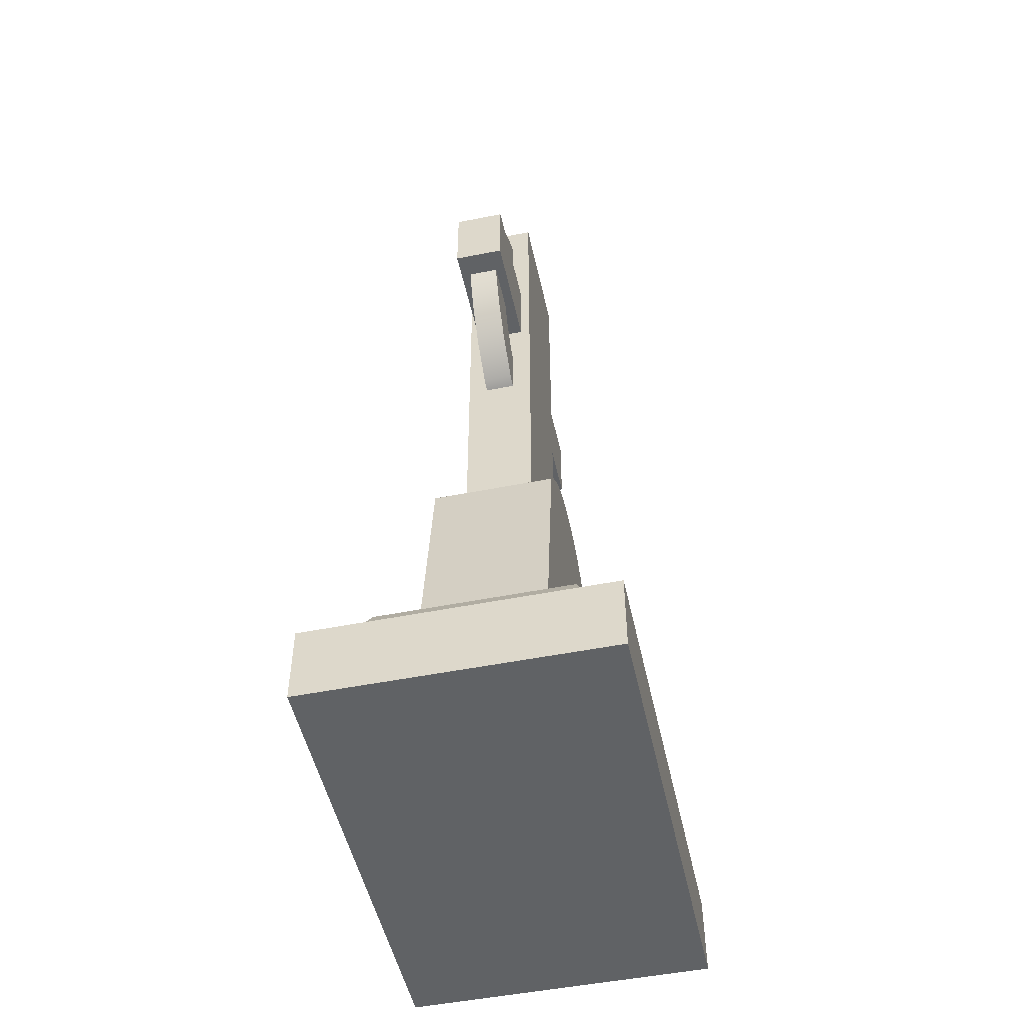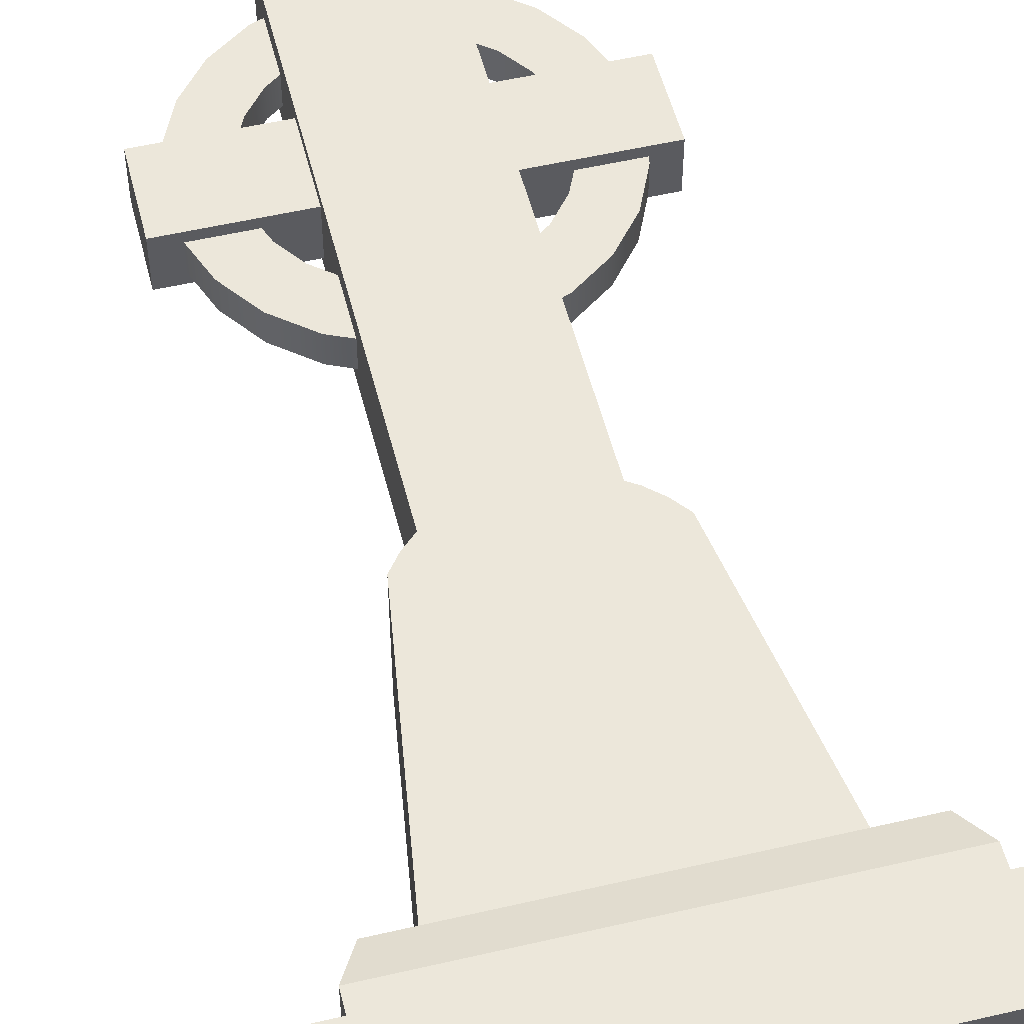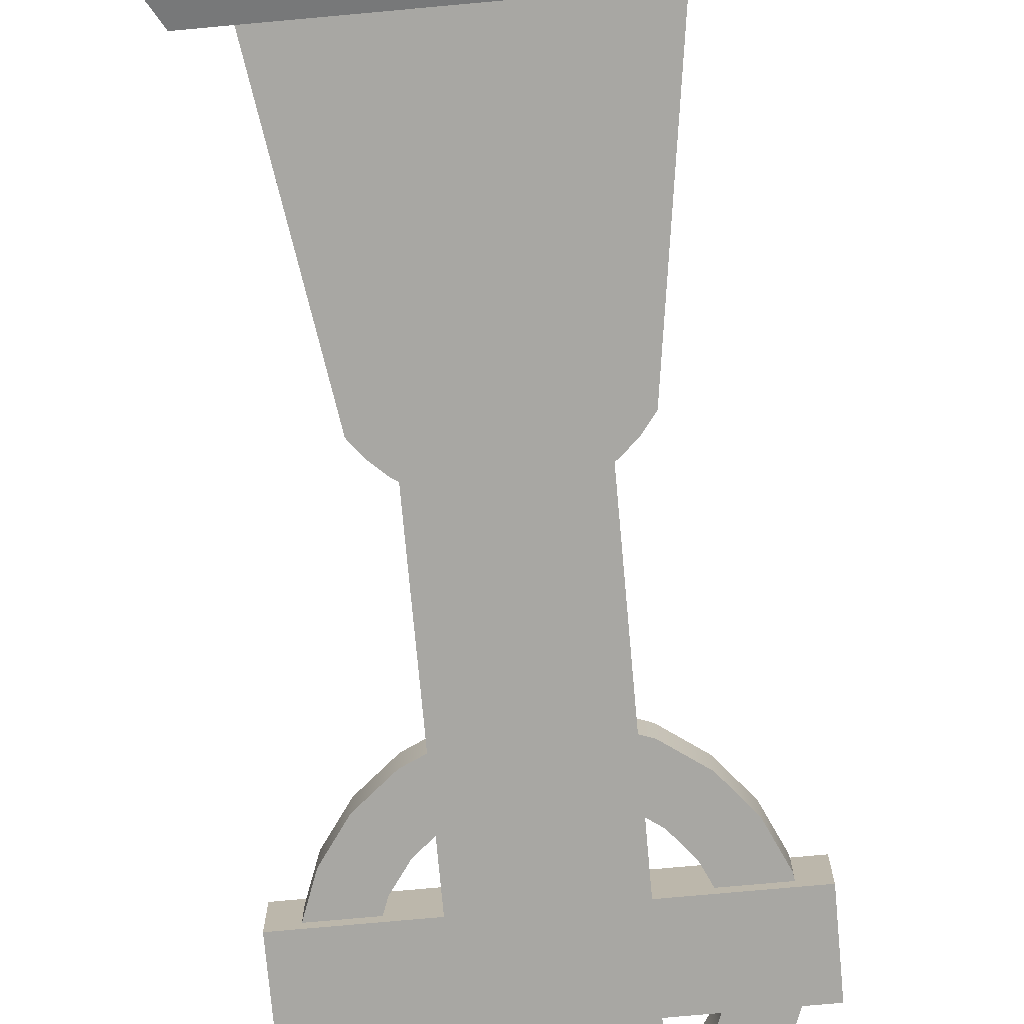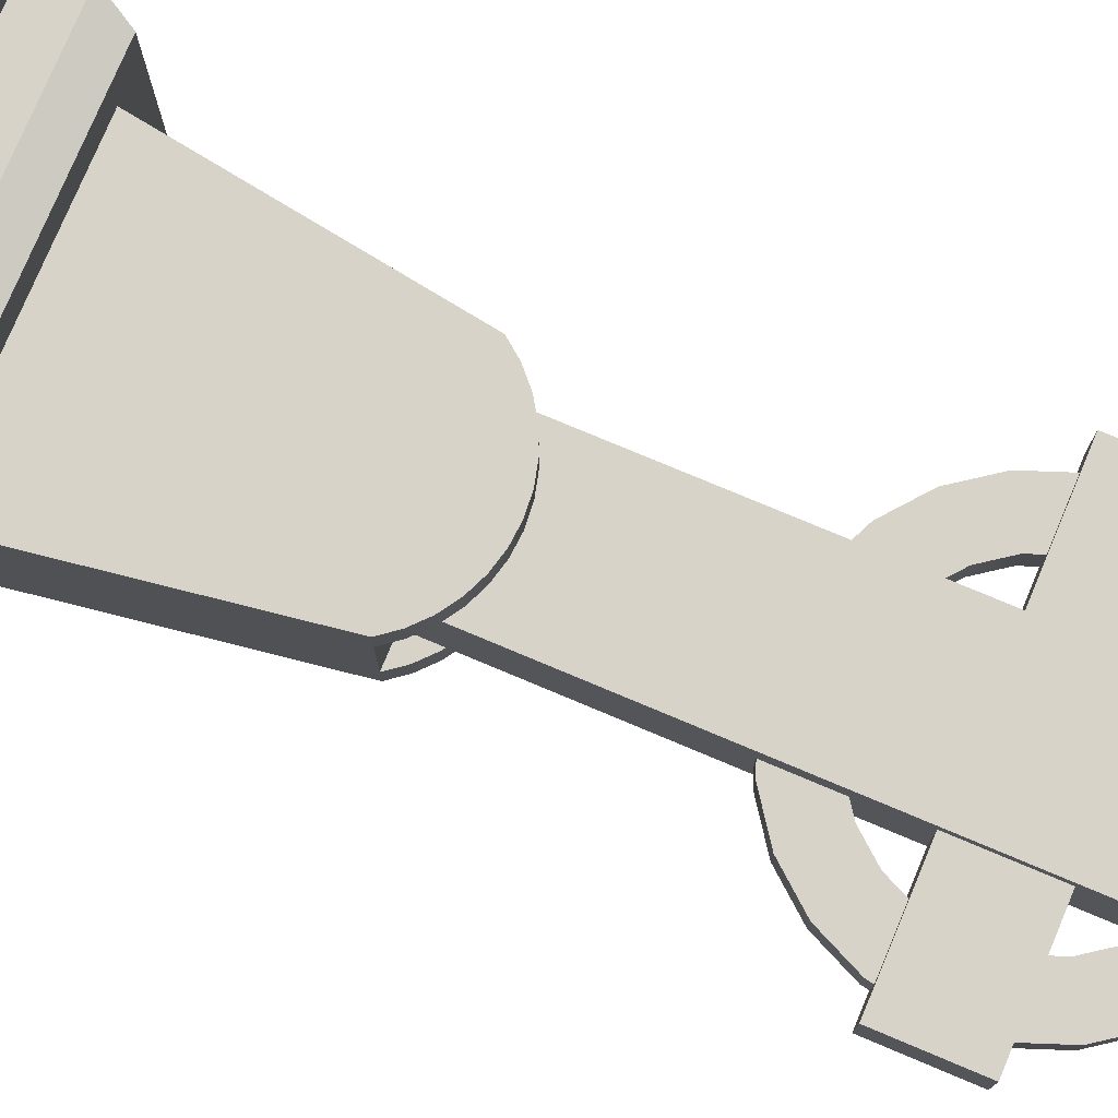
<metadata>
{"format":"obj","ext":"obj","renderer":"f3d","projection":"perspective","resolution":1024,"background":"white","views":[{"elev":-50.5,"azim":102.3,"up":"+Y"},{"elev":53.2,"azim":-14.0,"up":"+Z"},{"elev":-74.5,"azim":5.2,"up":"+Z"},{"elev":77.0,"azim":112.8,"up":"+Z"}]}
</metadata>
<code>
g gravestoneCrossLarge
v -0.4415 0 0
v 0 0 0
v -0.4415 0.07833 0
v 0 0.07833 0
v 0 0 0.2913
v -0.4415 0 0.2913
v 0 0.07833 0.2913
v -0.04105 0.07833 0.04105
v -0.4005 0.07833 0.04105
v -0.4005 0.07833 0.2502
v -0.04105 0.07833 0.2502
v -0.4415 0.07833 0.2913
v -0.1399 0.4127 0.1806
v -0.1288 0.3983 0.1806
v -0.1399 0.4127 0.2072
v -0.1288 0.3983 0.2072
v -0.2853 0.3983 0.1806
v -0.2853 0.427 0.1806
v -0.3127 0.3983 0.1806
v -0.3016 0.4127 0.1806
v -0.2883 0.425 0.1806
v -0.1399 0.4127 0.08407
v -0.1399 0.4127 0.1106
v -0.1533 0.425 0.08407
v -0.1533 0.425 0.1106
v -0.1684 0.435 0.08407
v -0.1684 0.435 0.1106
v -0.1851 0.4423 0.08407
v -0.1851 0.4423 0.1106
v -0.2853 0.3983 0.1106
v -0.3127 0.3983 0.1106
v -0.2027 0.4468 0.08407
v -0.2027 0.4468 0.1106
v -0.2208 0.4483 0.08407
v -0.2208 0.4483 0.1106
v -0.1288 0.3983 0.08407
v -0.1288 0.3983 0.1106
v -0.1563 0.427 0.1106
v -0.2389 0.4468 0.08407
v -0.2389 0.4468 0.1106
v -0.2565 0.4423 0.08407
v -0.2565 0.4423 0.1106
v -0.2731 0.435 0.08407
v -0.2731 0.435 0.1106
v -0.2883 0.425 0.08407
v -0.2853 0.427 0.1106
v -0.2883 0.425 0.1106
v -0.3127 0.3983 0.08407
v -0.3016 0.4127 0.08407
v -0.3016 0.4127 0.1106
v -0.0848 0.674 0.1306
v -0.0848 0.674 0.1606
v -0.06761 0.7121 0.1306
v -0.06761 0.7121 0.1606
v -0.06658 0.7183 0.1306
v -0.06658 0.7183 0.1606
v -0.144 0.6766 0.1306
v -0.144 0.6766 0.1606
v -0.1563 0.6678 0.1306
v -0.1563 0.6678 0.1606
v -0.04257 0.7183 0.1206
v -0.04257 0.7983 0.1206
v -0.1563 0.7183 0.1206
v -0.1563 0.7983 0.1206
v -0.1563 0.6131 0.1306
v -0.1452 0.6173 0.1306
v -0.1113 0.6417 0.1306
v -0.1255 0.6992 0.1306
v -0.1169 0.7183 0.1306
v -0.2853 0.7183 0.1206
v -0.3245 0.7183 0.1606
v -0.2853 0.7183 0.1706
v -0.399 0.7183 0.1706
v -0.3752 0.7183 0.1606
v -0.3752 0.7183 0.1306
v -0.3245 0.7183 0.1306
v -0.399 0.7183 0.1206
v -0.04105 0.1183 0.04105
v -0.04105 0.1183 0.2502
v -0.1113 0.6417 0.1606
v -0.4005 0.1183 0.2502
v -0.2853 0.7983 0.1206
v -0.2853 0.8489 0.1306
v -0.2853 0.7983 0.1706
v -0.2853 0.8489 0.1606
v -0.2853 0.9035 0.1606
v -0.2853 0.9035 0.1306
v -0.2853 0.9383 0.1106
v -0.2853 0.9383 0.1806
v -0.2853 0.4583 0.1106
v -0.2853 0.6134 0.1306
v -0.2853 0.6134 0.1606
v -0.2853 0.6675 0.1606
v -0.2853 0.4583 0.1806
v -0.2853 0.6675 0.1306
v -0.3618 0.6827 0.1306
v -0.3618 0.6827 0.1606
v -0.3051 0.6224 0.1606
v -0.3051 0.6224 0.1306
v -0.3374 0.6488 0.1606
v -0.3374 0.6488 0.1306
v -0.399 0.7983 0.1706
v -0.1255 0.6992 0.1606
v -0.1563 0.7183 0.1706
v -0.1563 0.3983 0.1806
v -0.1563 0.3983 0.1106
v -0.1563 0.9383 0.1106
v -0.1563 0.9033 0.1306
v -0.1563 0.9383 0.1806
v -0.1563 0.8492 0.1306
v -0.1563 0.9033 0.1606
v -0.1563 0.7983 0.1706
v -0.1563 0.427 0.1806
v -0.1563 0.6131 0.1606
v -0.1563 0.7983 0.1606
v -0.1563 0.8492 0.1606
v -0.399 0.7983 0.1206
v -0.4005 0.1183 0.04105
v -0.3025 0.6816 0.1306
v -0.3025 0.6816 0.1606
v -0.1452 0.6173 0.1606
v -0.3196 0.7054 0.1306
v -0.3196 0.7054 0.1606
v -0.2964 0.8993 0.1306
v -0.2964 0.8993 0.1606
v -0.3303 0.875 0.1306
v -0.3303 0.875 0.1606
v -0.1041 0.8678 0.1306
v -0.1041 0.8678 0.1606
v -0.1364 0.8943 0.1306
v -0.1364 0.8943 0.1606
v -0.3739 0.8046 0.1306
v -0.3567 0.8427 0.1306
v -0.3739 0.8046 0.1606
v -0.3567 0.8427 0.1606
v -0.1171 0.7983 0.1306
v -0.122 0.8113 0.1306
v -0.1171 0.7983 0.1606
v -0.122 0.8113 0.1606
v -0.04257 0.7183 0.1706
v -0.04257 0.7983 0.1706
v -0.2975 0.8401 0.1606
v -0.2975 0.8401 0.1306
v -0.1169 0.7183 0.1606
v -0.06631 0.7983 0.1306
v -0.06631 0.7983 0.1606
v -0.07975 0.8339 0.1306
v -0.07975 0.8339 0.1606
v -0.3247 0.7983 0.1306
v -0.375 0.7983 0.1306
v -0.375 0.7983 0.1606
v -0.3247 0.7983 0.1606
v -0.316 0.8174 0.1306
v -0.316 0.8174 0.1606
v -0.139 0.8351 0.1606
v -0.139 0.8351 0.1306
v -0.1684 0.435 0.1806
v -0.1851 0.4423 0.1806
v -0.2027 0.4468 0.1806
v -0.2208 0.4483 0.1806
v -0.2389 0.4468 0.1806
v -0.2565 0.4423 0.1806
v -0.2731 0.435 0.1806
v -0.05723 0.1483 0.2408
v -0.09083 0.1483 0.08407
v -0.05723 0.1483 0.05046
v -0.3843 0.1483 0.05046
v -0.3507 0.1483 0.08407
v -0.3507 0.1483 0.2072
v -0.09083 0.1483 0.2072
v -0.3843 0.1483 0.2408
v -0.3127 0.3983 0.2072
v -0.3016 0.4127 0.2072
v -0.1533 0.425 0.2072
v -0.2883 0.425 0.2072
v -0.1684 0.435 0.2072
v -0.2731 0.435 0.2072
v -0.1851 0.4423 0.2072
v -0.2565 0.4423 0.2072
v -0.2027 0.4468 0.2072
v -0.2389 0.4468 0.2072
v -0.2208 0.4483 0.2072
v -0.1533 0.425 0.1806
f 2 1 3
f 3 4 2
f 2 5 6
f 6 1 2
f 8 7 4
f 4 3 8
f 3 9 8
f 3 10 9
f 7 8 11
f 11 12 7
f 11 10 12
f 10 3 12
f 2 4 7
f 7 5 2
f 3 1 6
f 6 12 3
f 6 5 7
f 7 12 6
f 14 13 15
f 15 16 14
f 18 17 19
f 19 20 18
f 20 21 18
f 23 22 24
f 24 25 23
f 27 26 28
f 28 29 27
f 17 30 31
f 31 19 17
f 29 28 32
f 32 33 29
f 33 32 34
f 34 35 33
f 36 22 23
f 23 37 36
f 25 24 26
f 26 38 25
f 26 27 38
f 35 34 39
f 39 40 35
f 40 39 41
f 41 42 40
f 44 43 45
f 45 46 44
f 45 47 46
f 49 48 31
f 31 50 49
f 42 41 43
f 43 44 42
f 47 45 49
f 49 50 47
f 52 51 53
f 53 54 52
f 54 53 55
f 55 56 54
f 58 57 59
f 59 60 58
f 62 61 63
f 63 64 62
f 66 65 59
f 59 67 66
f 59 51 67
f 59 57 51
f 57 53 51
f 57 68 53
f 68 69 53
f 69 55 53
f 71 70 72
f 72 73 71
f 73 74 71
f 73 75 74
f 70 71 76
f 76 77 70
f 76 75 77
f 75 73 77
f 8 78 79
f 79 11 8
f 80 67 51
f 51 52 80
f 10 11 79
f 79 81 10
f 83 82 84
f 84 85 83
f 84 86 85
f 82 83 87
f 88 82 87
f 87 89 88
f 87 86 89
f 86 84 89
f 88 70 82
f 70 88 90
f 91 70 90
f 17 91 90
f 17 90 46
f 46 30 17
f 17 92 91
f 17 93 92
f 17 72 93
f 17 84 72
f 17 94 84
f 84 94 89
f 17 18 94
f 95 72 70
f 70 91 95
f 95 93 72
f 75 96 97
f 97 74 75
f 99 98 100
f 100 101 99
f 73 72 84
f 84 102 73
f 68 57 58
f 58 103 68
f 59 65 63
f 63 104 59
f 104 60 59
f 38 63 65
f 38 65 105
f 60 104 105
f 105 106 38
f 38 107 63
f 64 63 107
f 107 108 64
f 107 109 108
f 108 110 64
f 109 111 108
f 109 112 111
f 104 112 105
f 109 113 112
f 113 105 112
f 65 114 105
f 114 60 105
f 115 64 110
f 110 116 115
f 116 112 115
f 116 111 112
f 82 70 77
f 77 117 82
f 8 9 118
f 118 78 8
f 93 95 119
f 119 120 93
f 66 121 114
f 114 65 66
f 120 119 122
f 122 123 120
f 123 122 76
f 76 71 123
f 125 124 126
f 126 127 125
f 91 92 98
f 98 99 91
f 129 128 130
f 130 131 129
f 133 132 134
f 134 135 133
f 137 136 138
f 138 139 137
f 96 101 100
f 100 97 96
f 104 140 141
f 141 112 104
f 83 85 142
f 142 143 83
f 69 68 103
f 103 144 69
f 126 133 135
f 135 127 126
f 86 87 124
f 124 125 86
f 118 9 10
f 10 81 118
f 67 80 121
f 121 66 67
f 60 114 121
f 121 80 60
f 80 52 60
f 52 58 60
f 52 54 58
f 54 103 58
f 54 144 103
f 54 56 144
f 146 145 147
f 147 148 146
f 56 61 140
f 140 104 56
f 104 144 56
f 104 69 144
f 61 56 55
f 55 63 61
f 55 69 63
f 69 104 63
f 149 84 82
f 82 117 149
f 117 150 149
f 117 151 150
f 84 149 152
f 152 102 84
f 152 151 102
f 151 117 102
f 153 149 150
f 150 132 153
f 132 133 153
f 133 143 153
f 133 83 143
f 133 126 83
f 126 87 83
f 126 124 87
f 152 149 153
f 153 154 152
f 148 147 128
f 128 129 148
f 138 146 148
f 148 139 138
f 148 155 139
f 148 129 155
f 129 116 155
f 129 111 116
f 129 131 111
f 145 141 62
f 62 64 145
f 64 136 145
f 64 138 136
f 64 115 138
f 141 145 146
f 146 112 141
f 146 138 112
f 138 115 112
f 131 130 108
f 108 111 131
f 147 145 136
f 136 137 147
f 137 156 147
f 156 128 147
f 156 110 128
f 110 108 128
f 108 130 128
f 156 155 116
f 116 110 156
f 132 150 151
f 151 134 132
f 154 153 143
f 143 142 154
f 151 152 154
f 154 134 151
f 154 135 134
f 154 142 135
f 142 85 135
f 85 127 135
f 85 86 127
f 86 125 127
f 140 61 62
f 62 141 140
f 98 92 93
f 93 100 98
f 93 97 100
f 93 120 97
f 120 123 97
f 123 74 97
f 123 71 74
f 117 77 73
f 73 102 117
f 95 91 99
f 99 101 95
f 101 96 95
f 96 119 95
f 96 122 119
f 96 75 122
f 75 76 122
f 156 137 139
f 139 155 156
f 157 113 109
f 109 158 157
f 109 159 158
f 109 160 159
f 109 94 160
f 109 89 94
f 161 160 94
f 162 161 94
f 163 162 94
f 94 18 163
f 109 107 88
f 88 89 109
f 165 164 166
f 166 167 165
f 167 168 165
f 167 169 168
f 164 165 170
f 170 171 164
f 170 169 171
f 169 167 171
f 165 168 48
f 48 36 165
f 48 49 36
f 49 22 36
f 49 24 22
f 49 45 24
f 45 26 24
f 45 43 26
f 43 28 26
f 43 41 28
f 41 32 28
f 41 39 32
f 39 34 32
f 81 79 164
f 164 171 81
f 78 118 167
f 167 166 78
f 79 78 166
f 166 164 79
f 167 118 81
f 81 171 167
f 106 37 23
f 23 38 106
f 23 25 38
f 14 37 106
f 106 105 14
f 165 36 37
f 37 170 165
f 37 14 170
f 14 16 170
f 48 168 169
f 169 31 48
f 169 19 31
f 169 172 19
f 31 30 46
f 46 50 31
f 46 47 50
f 44 46 90
f 90 42 44
f 90 40 42
f 90 35 40
f 35 90 107
f 33 35 107
f 29 33 107
f 27 29 107
f 107 38 27
f 90 88 107
f 169 170 16
f 16 172 169
f 16 15 172
f 15 173 172
f 15 174 173
f 174 175 173
f 174 176 175
f 176 177 175
f 176 178 177
f 178 179 177
f 178 180 179
f 180 181 179
f 180 182 181
f 14 105 113
f 113 13 14
f 113 183 13
f 179 162 163
f 163 177 179
f 175 21 20
f 20 173 175
f 177 163 18
f 18 175 177
f 18 21 175
f 181 161 162
f 162 179 181
f 182 160 161
f 161 181 182
f 180 159 160
f 160 182 180
f 173 20 19
f 19 172 173
f 178 158 159
f 159 180 178
f 176 157 158
f 158 178 176
f 174 183 113
f 113 176 174
f 113 157 176
f 15 13 183
f 183 174 15
g gravestoneCrossLarge
f 2 1 3
f 3 4 2
f 2 5 6
f 6 1 2
f 8 7 4
f 4 3 8
f 3 9 8
f 3 10 9
f 7 8 11
f 11 12 7
f 11 10 12
f 10 3 12
f 2 4 7
f 7 5 2
f 3 1 6
f 6 12 3
f 6 5 7
f 7 12 6
f 14 13 15
f 15 16 14
f 18 17 19
f 19 20 18
f 20 21 18
f 23 22 24
f 24 25 23
f 27 26 28
f 28 29 27
f 17 30 31
f 31 19 17
f 29 28 32
f 32 33 29
f 33 32 34
f 34 35 33
f 36 22 23
f 23 37 36
f 25 24 26
f 26 38 25
f 26 27 38
f 35 34 39
f 39 40 35
f 40 39 41
f 41 42 40
f 44 43 45
f 45 46 44
f 45 47 46
f 49 48 31
f 31 50 49
f 42 41 43
f 43 44 42
f 47 45 49
f 49 50 47
f 52 51 53
f 53 54 52
f 54 53 55
f 55 56 54
f 58 57 59
f 59 60 58
f 62 61 63
f 63 64 62
f 66 65 59
f 59 67 66
f 59 51 67
f 59 57 51
f 57 53 51
f 57 68 53
f 68 69 53
f 69 55 53
f 71 70 72
f 72 73 71
f 73 74 71
f 73 75 74
f 70 71 76
f 76 77 70
f 76 75 77
f 75 73 77
f 8 78 79
f 79 11 8
f 80 67 51
f 51 52 80
f 10 11 79
f 79 81 10
f 83 82 84
f 84 85 83
f 84 86 85
f 82 83 87
f 88 82 87
f 87 89 88
f 87 86 89
f 86 84 89
f 88 70 82
f 70 88 90
f 91 70 90
f 17 91 90
f 17 90 46
f 46 30 17
f 17 92 91
f 17 93 92
f 17 72 93
f 17 84 72
f 17 94 84
f 84 94 89
f 17 18 94
f 95 72 70
f 70 91 95
f 95 93 72
f 75 96 97
f 97 74 75
f 99 98 100
f 100 101 99
f 73 72 84
f 84 102 73
f 68 57 58
f 58 103 68
f 59 65 63
f 63 104 59
f 104 60 59
f 38 63 65
f 38 65 105
f 60 104 105
f 105 106 38
f 38 107 63
f 64 63 107
f 107 108 64
f 107 109 108
f 108 110 64
f 109 111 108
f 109 112 111
f 104 112 105
f 109 113 112
f 113 105 112
f 65 114 105
f 114 60 105
f 115 64 110
f 110 116 115
f 116 112 115
f 116 111 112
f 82 70 77
f 77 117 82
f 8 9 118
f 118 78 8
f 93 95 119
f 119 120 93
f 66 121 114
f 114 65 66
f 120 119 122
f 122 123 120
f 123 122 76
f 76 71 123
f 125 124 126
f 126 127 125
f 91 92 98
f 98 99 91
f 129 128 130
f 130 131 129
f 133 132 134
f 134 135 133
f 137 136 138
f 138 139 137
f 96 101 100
f 100 97 96
f 104 140 141
f 141 112 104
f 83 85 142
f 142 143 83
f 69 68 103
f 103 144 69
f 126 133 135
f 135 127 126
f 86 87 124
f 124 125 86
f 118 9 10
f 10 81 118
f 67 80 121
f 121 66 67
f 60 114 121
f 121 80 60
f 80 52 60
f 52 58 60
f 52 54 58
f 54 103 58
f 54 144 103
f 54 56 144
f 146 145 147
f 147 148 146
f 56 61 140
f 140 104 56
f 104 144 56
f 104 69 144
f 61 56 55
f 55 63 61
f 55 69 63
f 69 104 63
f 149 84 82
f 82 117 149
f 117 150 149
f 117 151 150
f 84 149 152
f 152 102 84
f 152 151 102
f 151 117 102
f 153 149 150
f 150 132 153
f 132 133 153
f 133 143 153
f 133 83 143
f 133 126 83
f 126 87 83
f 126 124 87
f 152 149 153
f 153 154 152
f 148 147 128
f 128 129 148
f 138 146 148
f 148 139 138
f 148 155 139
f 148 129 155
f 129 116 155
f 129 111 116
f 129 131 111
f 145 141 62
f 62 64 145
f 64 136 145
f 64 138 136
f 64 115 138
f 141 145 146
f 146 112 141
f 146 138 112
f 138 115 112
f 131 130 108
f 108 111 131
f 147 145 136
f 136 137 147
f 137 156 147
f 156 128 147
f 156 110 128
f 110 108 128
f 108 130 128
f 156 155 116
f 116 110 156
f 132 150 151
f 151 134 132
f 154 153 143
f 143 142 154
f 151 152 154
f 154 134 151
f 154 135 134
f 154 142 135
f 142 85 135
f 85 127 135
f 85 86 127
f 86 125 127
f 140 61 62
f 62 141 140
f 98 92 93
f 93 100 98
f 93 97 100
f 93 120 97
f 120 123 97
f 123 74 97
f 123 71 74
f 117 77 73
f 73 102 117
f 95 91 99
f 99 101 95
f 101 96 95
f 96 119 95
f 96 122 119
f 96 75 122
f 75 76 122
f 156 137 139
f 139 155 156
f 157 113 109
f 109 158 157
f 109 159 158
f 109 160 159
f 109 94 160
f 109 89 94
f 161 160 94
f 162 161 94
f 163 162 94
f 94 18 163
f 109 107 88
f 88 89 109
f 165 164 166
f 166 167 165
f 167 168 165
f 167 169 168
f 164 165 170
f 170 171 164
f 170 169 171
f 169 167 171
f 165 168 48
f 48 36 165
f 48 49 36
f 49 22 36
f 49 24 22
f 49 45 24
f 45 26 24
f 45 43 26
f 43 28 26
f 43 41 28
f 41 32 28
f 41 39 32
f 39 34 32
f 81 79 164
f 164 171 81
f 78 118 167
f 167 166 78
f 79 78 166
f 166 164 79
f 167 118 81
f 81 171 167
f 106 37 23
f 23 38 106
f 23 25 38
f 14 37 106
f 106 105 14
f 165 36 37
f 37 170 165
f 37 14 170
f 14 16 170
f 48 168 169
f 169 31 48
f 169 19 31
f 169 172 19
f 31 30 46
f 46 50 31
f 46 47 50
f 44 46 90
f 90 42 44
f 90 40 42
f 90 35 40
f 35 90 107
f 33 35 107
f 29 33 107
f 27 29 107
f 107 38 27
f 90 88 107
f 169 170 16
f 16 172 169
f 16 15 172
f 15 173 172
f 15 174 173
f 174 175 173
f 174 176 175
f 176 177 175
f 176 178 177
f 178 179 177
f 178 180 179
f 180 181 179
f 180 182 181
f 14 105 113
f 113 13 14
f 113 183 13
f 179 162 163
f 163 177 179
f 175 21 20
f 20 173 175
f 177 163 18
f 18 175 177
f 18 21 175
f 181 161 162
f 162 179 181
f 182 160 161
f 161 181 182
f 180 159 160
f 160 182 180
f 173 20 19
f 19 172 173
f 178 158 159
f 159 180 178
f 176 157 158
f 158 178 176
f 174 183 113
f 113 176 174
f 113 157 176
f 15 13 183
f 183 174 15

</code>
